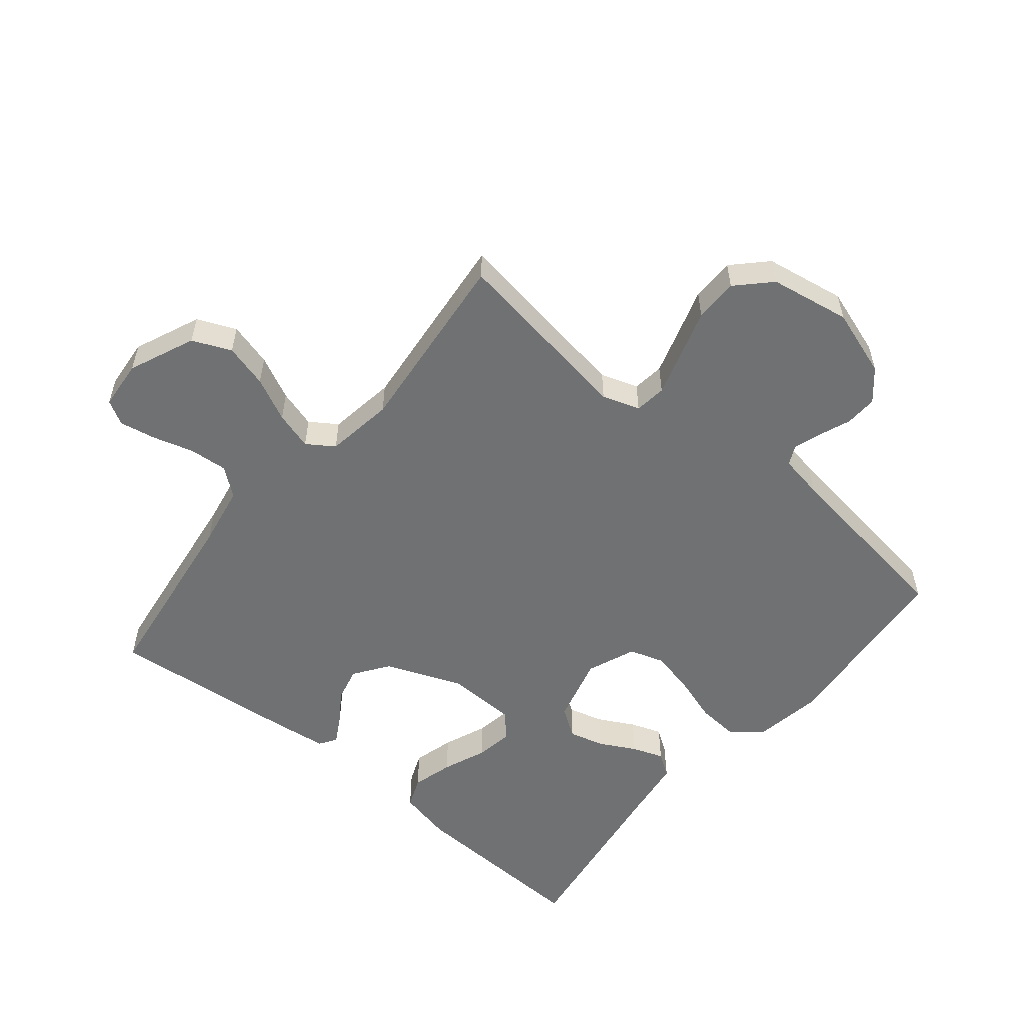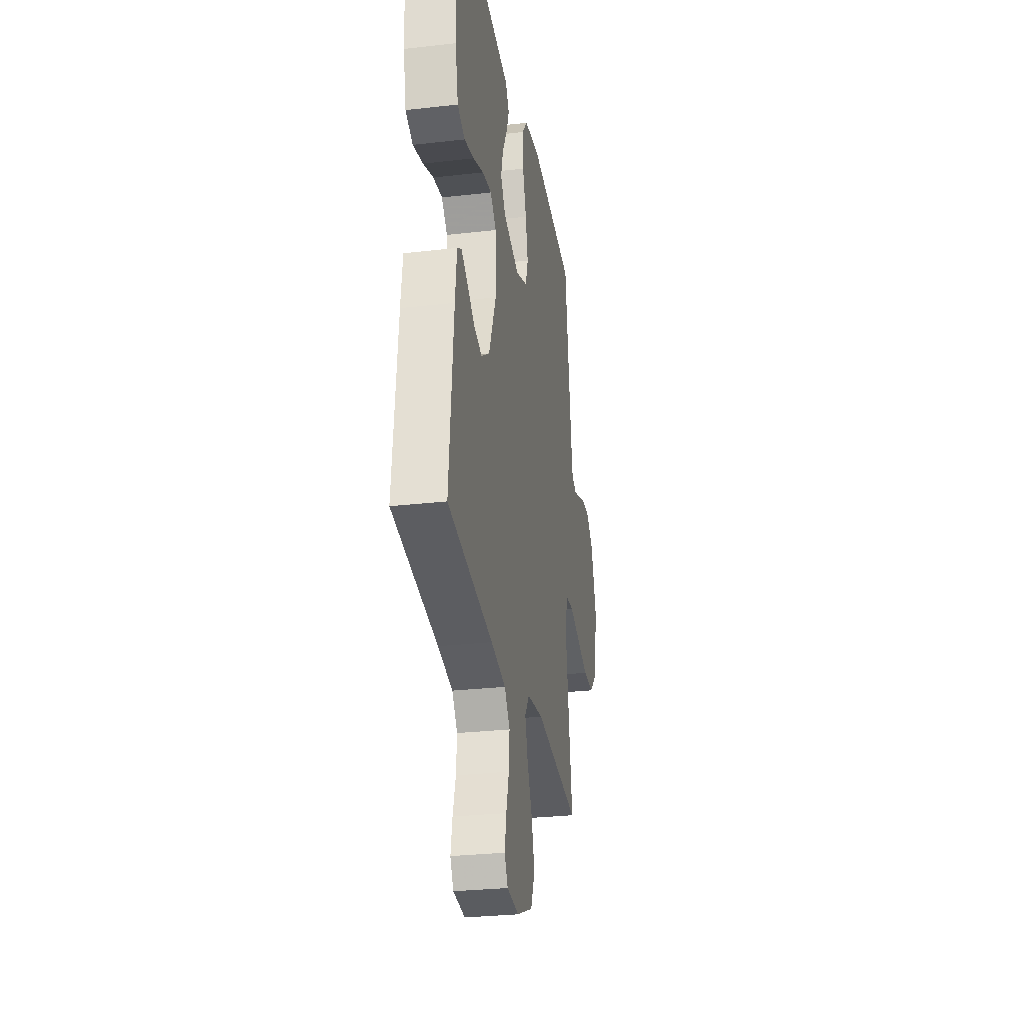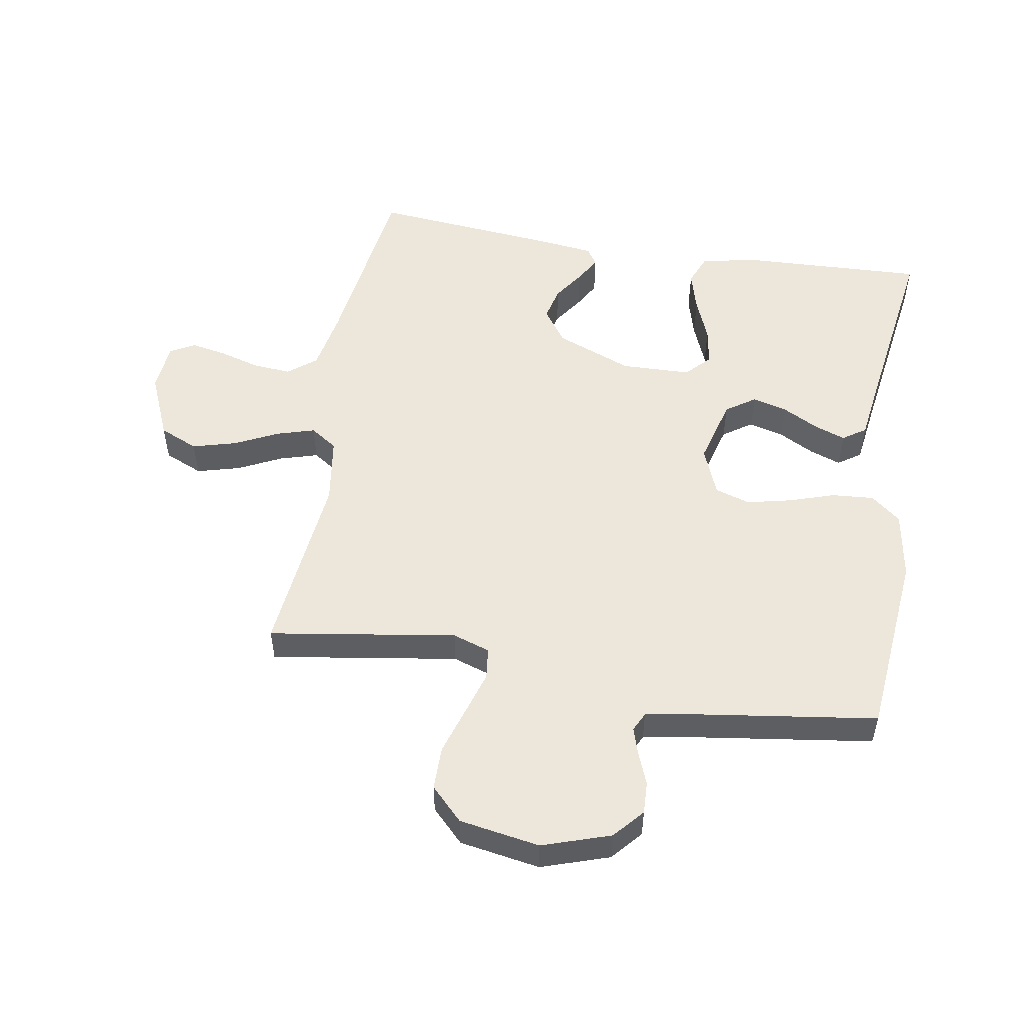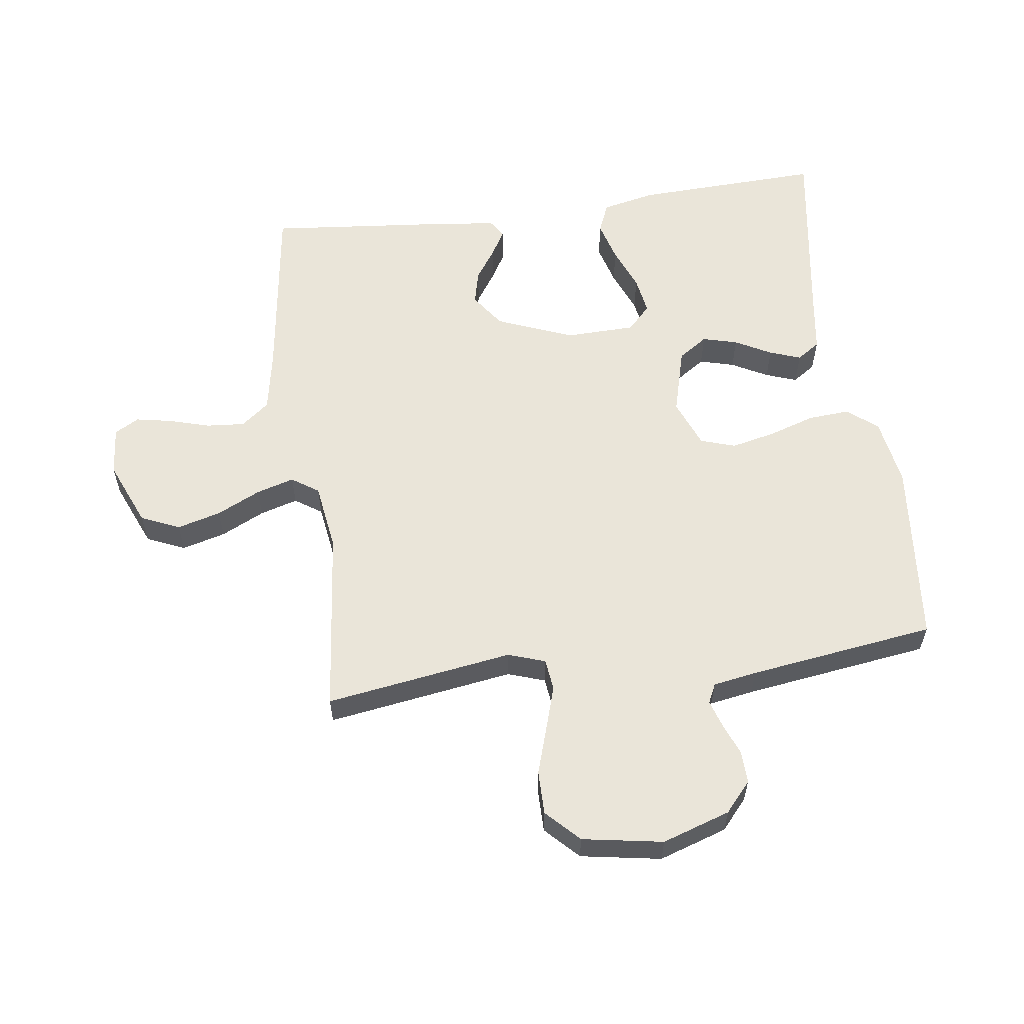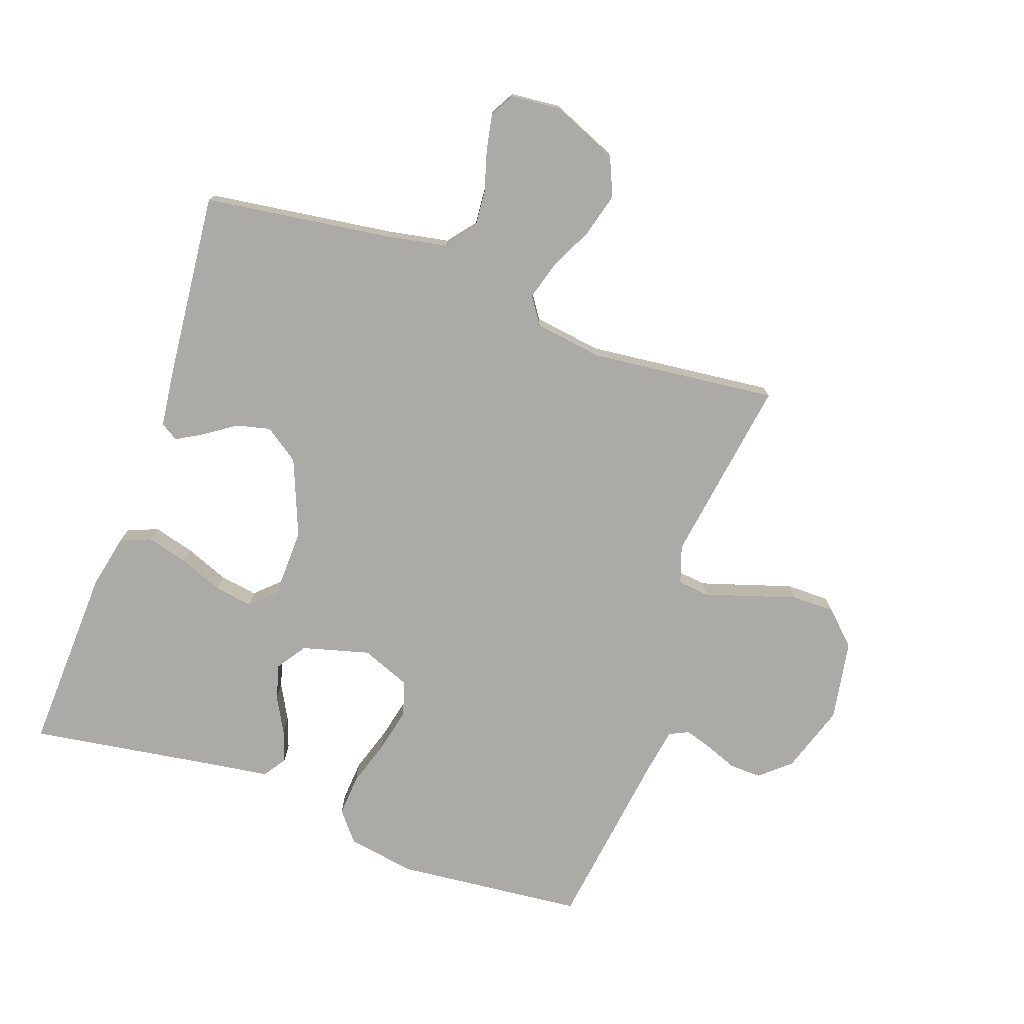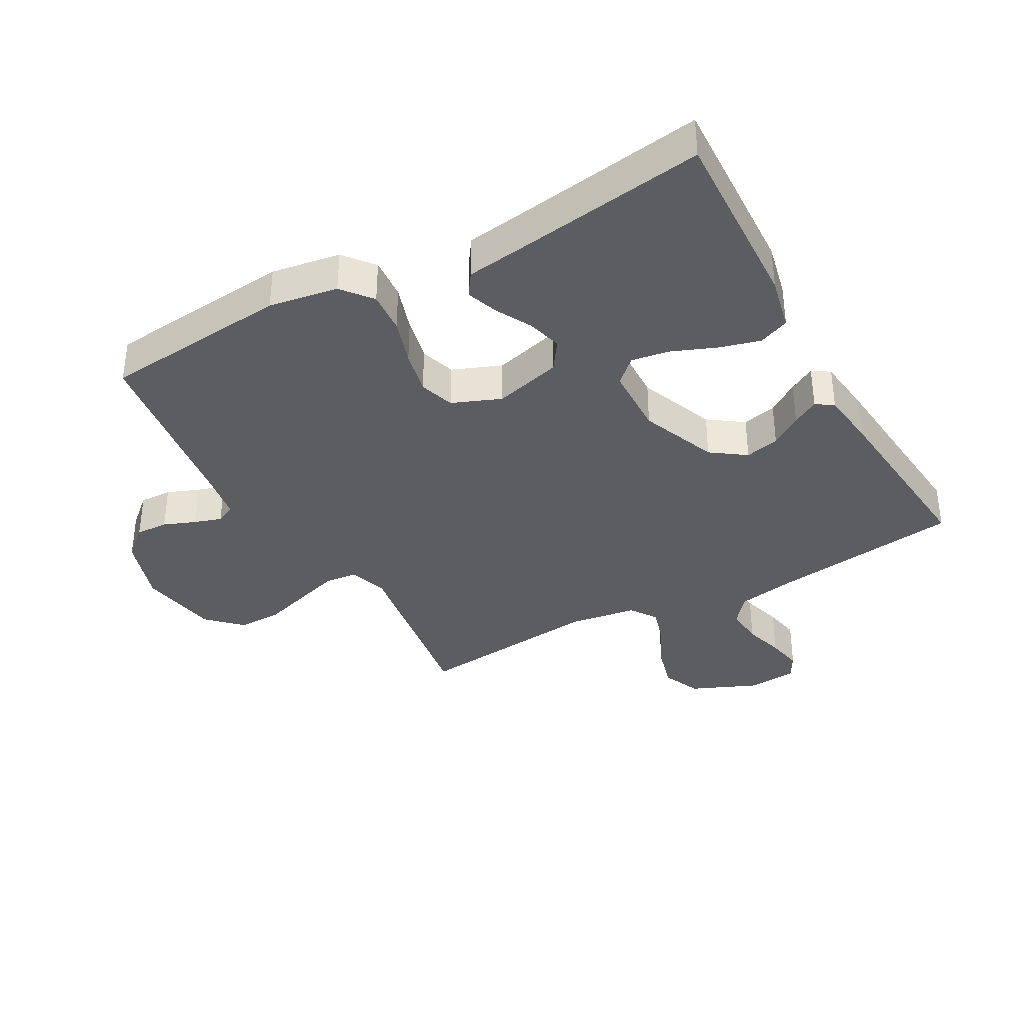
<metadata>
{"format":"obj","ext":"obj","renderer":"f3d","projection":"perspective","resolution":1024,"background":"white","views":[{"elev":-55.1,"azim":-129.6,"up":"+Y"},{"elev":-28.9,"azim":99.7,"up":"+Z"},{"elev":52.4,"azim":-80.5,"up":"+Y"},{"elev":58.4,"azim":-97.7,"up":"+Y"},{"elev":-75.8,"azim":160.6,"up":"+Y"},{"elev":-36.3,"azim":29.0,"up":"+Y"}]}
</metadata>
<code>
v 0.5 0.07 -0.5
v 0.2 0.07 -0.541
v 0.102 0.07 -0.559
v 0.066 0.07 -0.604
v 0.071 0.07 -0.666
v 0.09 0.07 -0.731
v 0.101 0.07 -0.789
v 0.079 0.07 -0.828
v 0 0.07 -0.835
v -0.106 0.07 -0.79
v -0.133 0.07 -0.728
v -0.114 0.07 -0.658
v -0.08 0.07 -0.588
v -0.062 0.07 -0.527
v -0.091 0.07 -0.484
v -0.2 0.07 -0.468
v -0.5 0.07 -0.5
v -0.454 0.07 -0.2
v -0.474 0.07 -0.14
v -0.525 0.07 -0.134
v -0.596 0.07 -0.156
v -0.672 0.07 -0.18
v -0.742 0.07 -0.18
v -0.794 0.07 -0.129
v -0.816 0.07 0
v -0.78 0.07 0.109
v -0.732 0.07 0.151
v -0.68 0.07 0.149
v -0.629 0.07 0.129
v -0.585 0.07 0.115
v -0.554 0.07 0.13
v -0.542 0.07 0.2
v -0.5 0.07 0.5
v -0.2 0.07 0.529
v -0.09 0.07 0.511
v -0.051 0.07 0.463
v -0.056 0.07 0.396
v -0.08 0.07 0.322
v -0.096 0.07 0.251
v -0.078 0.07 0.195
v 0 0.07 0.164
v 0.108 0.07 0.193
v 0.14 0.07 0.24
v 0.125 0.07 0.296
v 0.094 0.07 0.354
v 0.076 0.07 0.404
v 0.101 0.07 0.441
v 0.2 0.07 0.455
v 0.5 0.07 0.5
v 0.488 0.07 0.2
v 0.469 0.07 0.113
v 0.42 0.07 0.093
v 0.354 0.07 0.111
v 0.284 0.07 0.139
v 0.223 0.07 0.149
v 0.184 0.07 0.112
v 0.181 0.07 0
v 0.23 0.07 -0.123
v 0.285 0.07 -0.162
v 0.34 0.07 -0.149
v 0.39 0.07 -0.115
v 0.432 0.07 -0.091
v 0.46 0.07 -0.109
v 0.471 0.07 -0.2
v 0.5 0 -0.5
v 0.2 0 -0.541
v 0.102 0 -0.559
v 0.066 0 -0.604
v 0.071 0 -0.666
v 0.09 0 -0.731
v 0.101 0 -0.789
v 0.079 0 -0.828
v 0 0 -0.835
v -0.106 0 -0.79
v -0.133 0 -0.728
v -0.114 0 -0.658
v -0.08 0 -0.588
v -0.062 0 -0.527
v -0.091 0 -0.484
v -0.2 0 -0.468
v -0.5 0 -0.5
v -0.454 0 -0.2
v -0.474 0 -0.14
v -0.525 0 -0.134
v -0.596 0 -0.156
v -0.672 0 -0.18
v -0.742 0 -0.18
v -0.794 0 -0.129
v -0.816 0 0
v -0.78 0 0.109
v -0.732 0 0.151
v -0.68 0 0.149
v -0.629 0 0.129
v -0.585 0 0.115
v -0.554 0 0.13
v -0.542 0 0.2
v -0.5 0 0.5
v -0.2 0 0.529
v -0.09 0 0.511
v -0.051 0 0.463
v -0.056 0 0.396
v -0.08 0 0.322
v -0.096 0 0.251
v -0.078 0 0.195
v 0 0 0.164
v 0.108 0 0.193
v 0.14 0 0.24
v 0.125 0 0.296
v 0.094 0 0.354
v 0.076 0 0.404
v 0.101 0 0.441
v 0.2 0 0.455
v 0.5 0 0.5
v 0.488 0 0.2
v 0.469 0 0.113
v 0.42 0 0.093
v 0.354 0 0.111
v 0.284 0 0.139
v 0.223 0 0.149
v 0.184 0 0.112
v 0.181 0 0
v 0.23 0 -0.123
v 0.285 0 -0.162
v 0.34 0 -0.149
v 0.39 0 -0.115
v 0.432 0 -0.091
v 0.46 0 -0.109
v 0.471 0 -0.2
f 63 64 1 2
f 60 61 62 63
f 60 63 2 3
f 59 60 3 4
f 58 59 4
f 57 58 4
f 56 57 4
f 51 52 53 54
f 51 54 55
f 48 49 50 51
f 48 51 55
f 47 48 55 56
f 44 45 46 47
f 43 44 47 56
f 35 36 37 38
f 35 38 39
f 32 33 34 35
f 31 32 35 39
f 30 31 39 40
f 26 27 28 29
f 26 29 30
f 25 26 30
f 21 22 23 24
f 20 21 24 25
f 19 20 25 30
f 16 17 18
f 15 16 18 19
f 10 11 12 13
f 10 13 14
f 9 10 14
f 8 9 14
f 5 6 7 8
f 4 5 8 14
f 42 43 56 4
f 19 30 40 41
f 15 19 41 42
f 4 14 15 42
f 66 65 128 127
f 127 126 125 124
f 67 66 127 124
f 68 67 124 123
f 68 123 122
f 68 122 121
f 68 121 120
f 118 117 116 115
f 119 118 115
f 115 114 113 112
f 119 115 112
f 120 119 112 111
f 111 110 109 108
f 120 111 108 107
f 102 101 100 99
f 103 102 99
f 99 98 97 96
f 103 99 96 95
f 104 103 95 94
f 93 92 91 90
f 94 93 90
f 94 90 89
f 88 87 86 85
f 89 88 85 84
f 94 89 84 83
f 82 81 80
f 83 82 80 79
f 77 76 75 74
f 78 77 74
f 78 74 73
f 78 73 72
f 72 71 70 69
f 78 72 69 68
f 68 120 107 106
f 105 104 94 83
f 106 105 83 79
f 106 79 78 68
f 1 65 66 2
f 2 66 67 3
f 3 67 68 4
f 4 68 69 5
f 5 69 70 6
f 6 70 71 7
f 7 71 72 8
f 8 72 73 9
f 9 73 74 10
f 10 74 75 11
f 11 75 76 12
f 12 76 77 13
f 13 77 78 14
f 14 78 79 15
f 15 79 80 16
f 16 80 81 17
f 17 81 82 18
f 18 82 83 19
f 19 83 84 20
f 20 84 85 21
f 21 85 86 22
f 22 86 87 23
f 23 87 88 24
f 24 88 89 25
f 25 89 90 26
f 26 90 91 27
f 27 91 92 28
f 28 92 93 29
f 29 93 94 30
f 30 94 95 31
f 31 95 96 32
f 32 96 97 33
f 33 97 98 34
f 34 98 99 35
f 35 99 100 36
f 36 100 101 37
f 37 101 102 38
f 38 102 103 39
f 39 103 104 40
f 40 104 105 41
f 41 105 106 42
f 42 106 107 43
f 43 107 108 44
f 44 108 109 45
f 45 109 110 46
f 46 110 111 47
f 47 111 112 48
f 48 112 113 49
f 49 113 114 50
f 50 114 115 51
f 51 115 116 52
f 52 116 117 53
f 53 117 118 54
f 54 118 119 55
f 55 119 120 56
f 56 120 121 57
f 57 121 122 58
f 58 122 123 59
f 59 123 124 60
f 60 124 125 61
f 61 125 126 62
f 62 126 127 63
f 63 127 128 64
f 64 128 65 1

</code>
